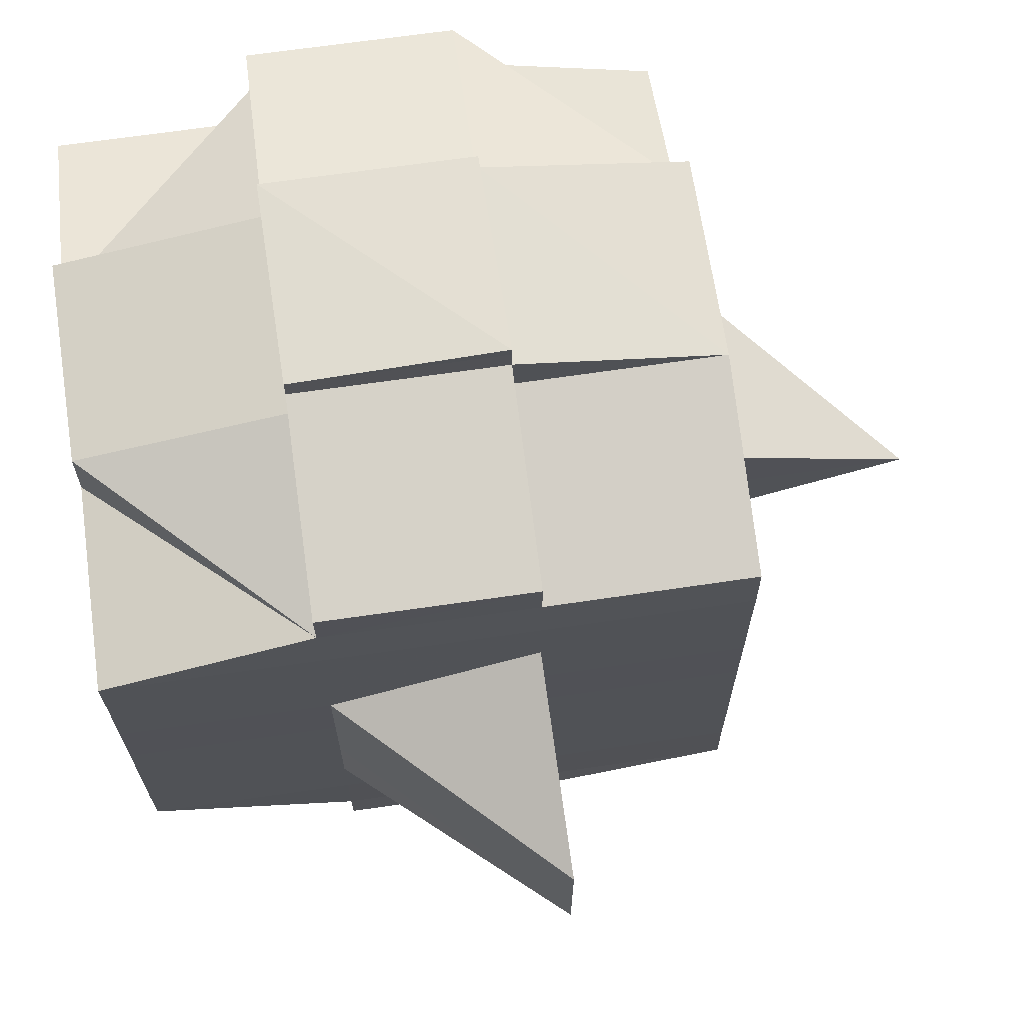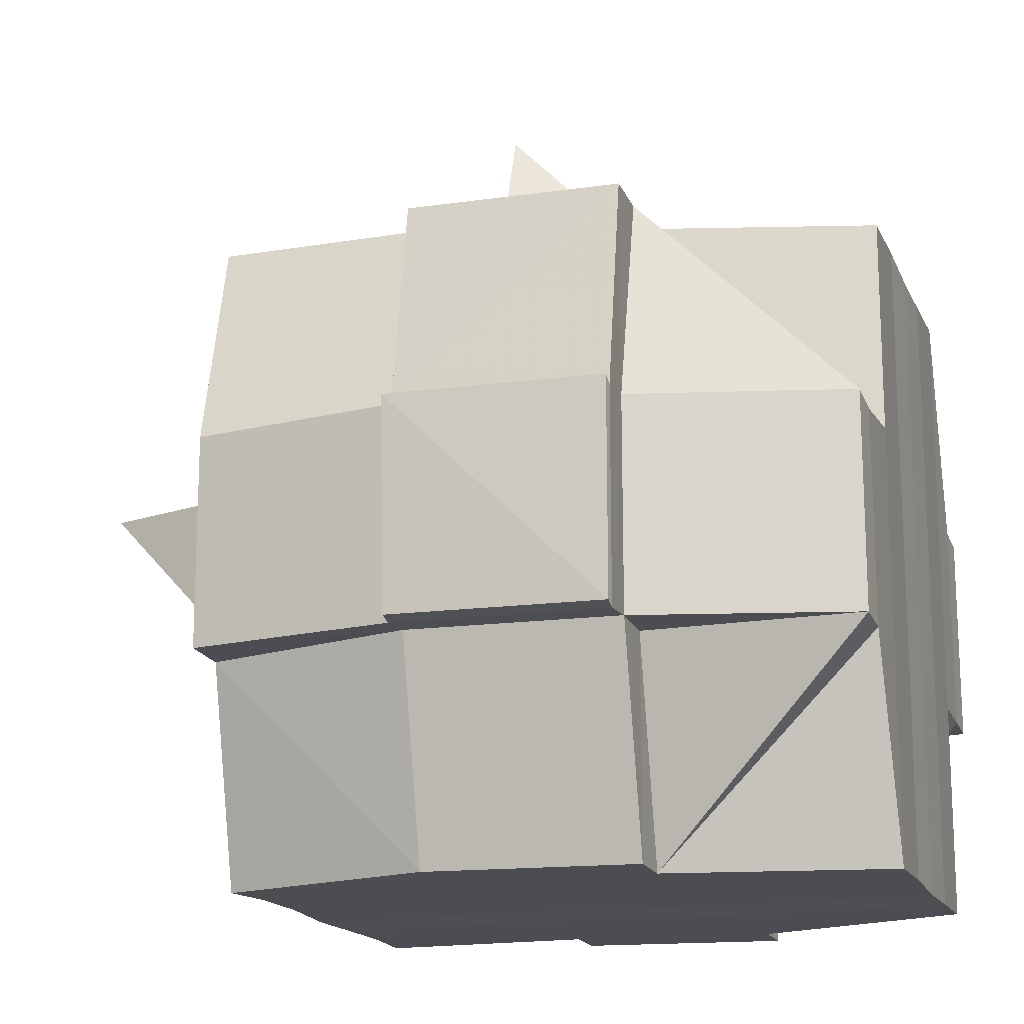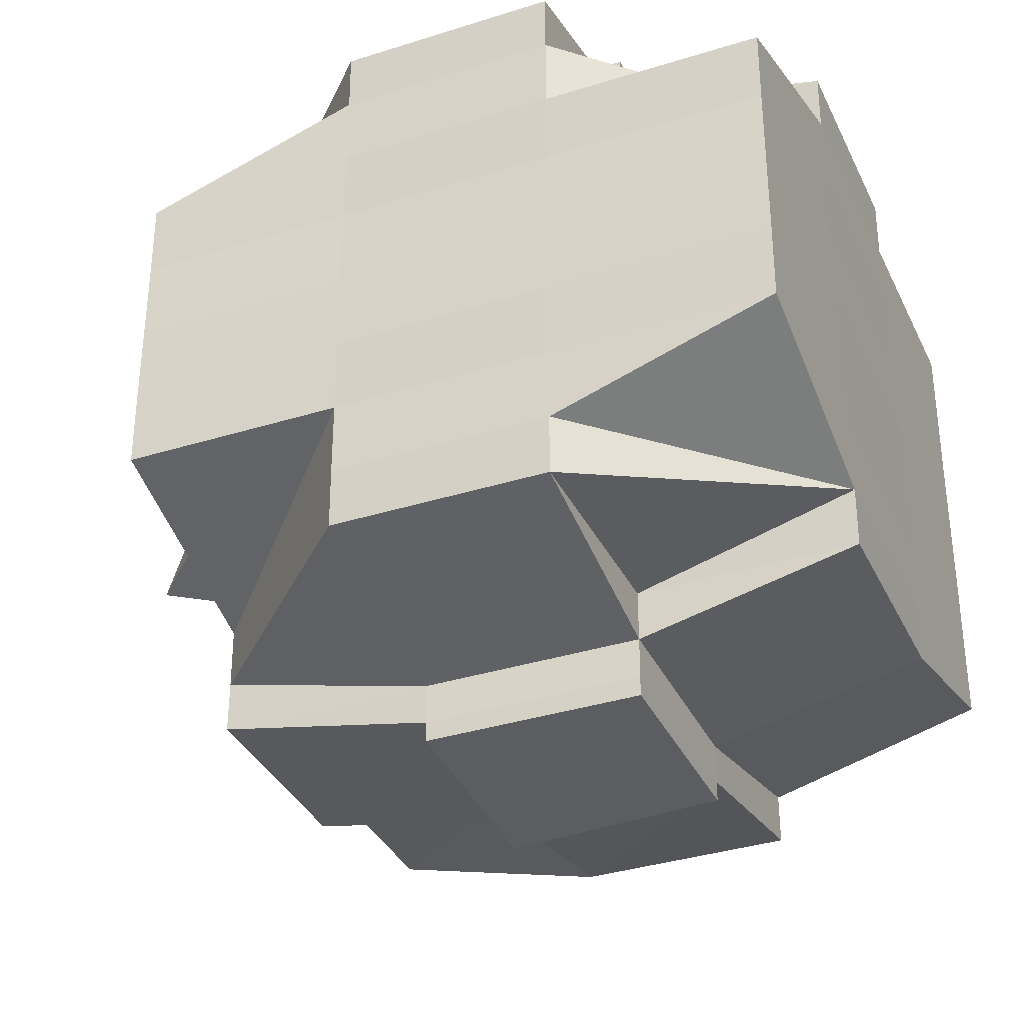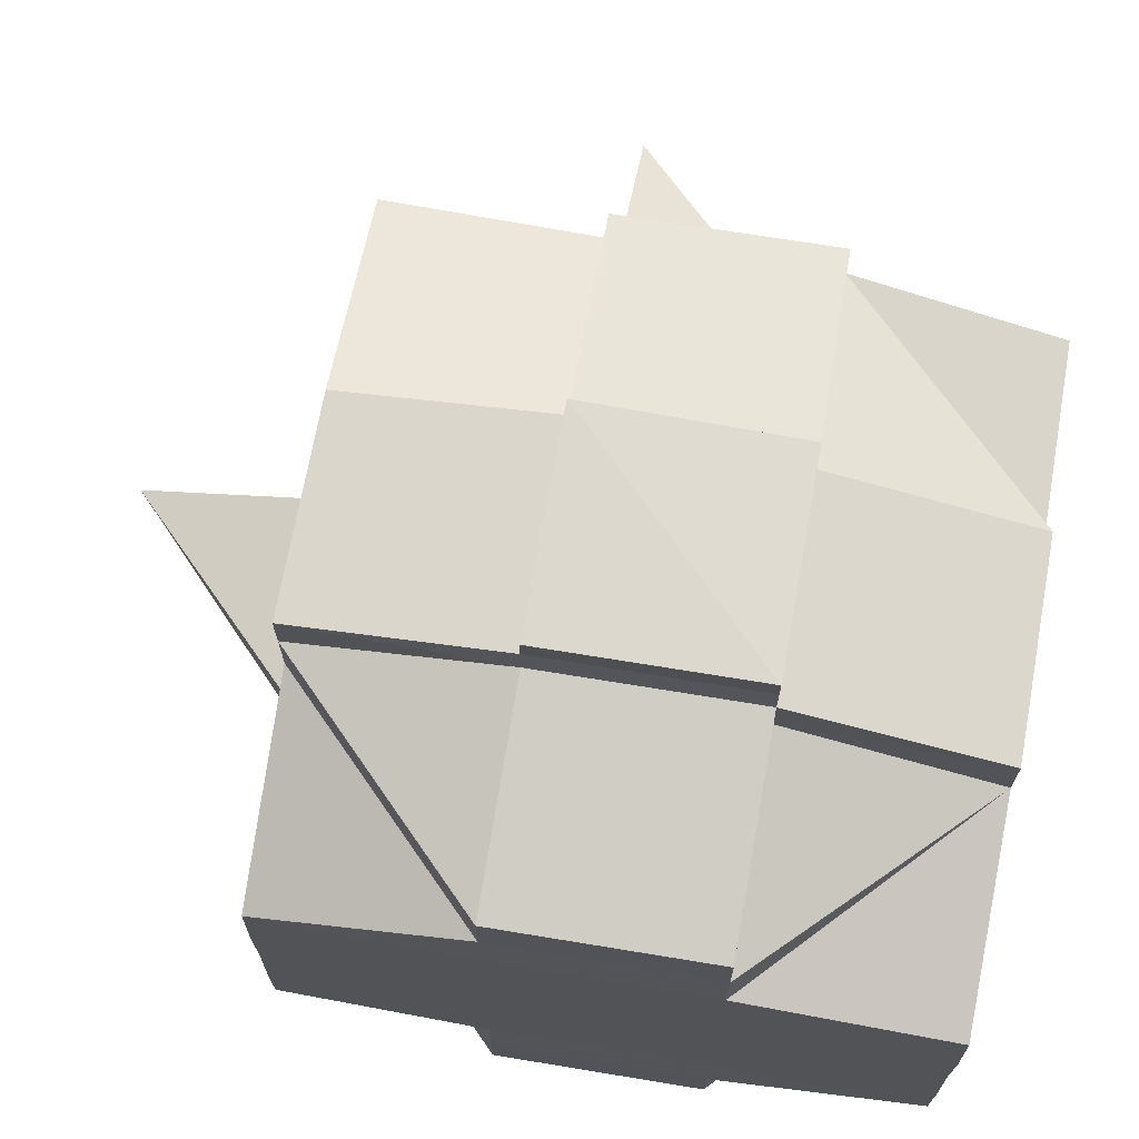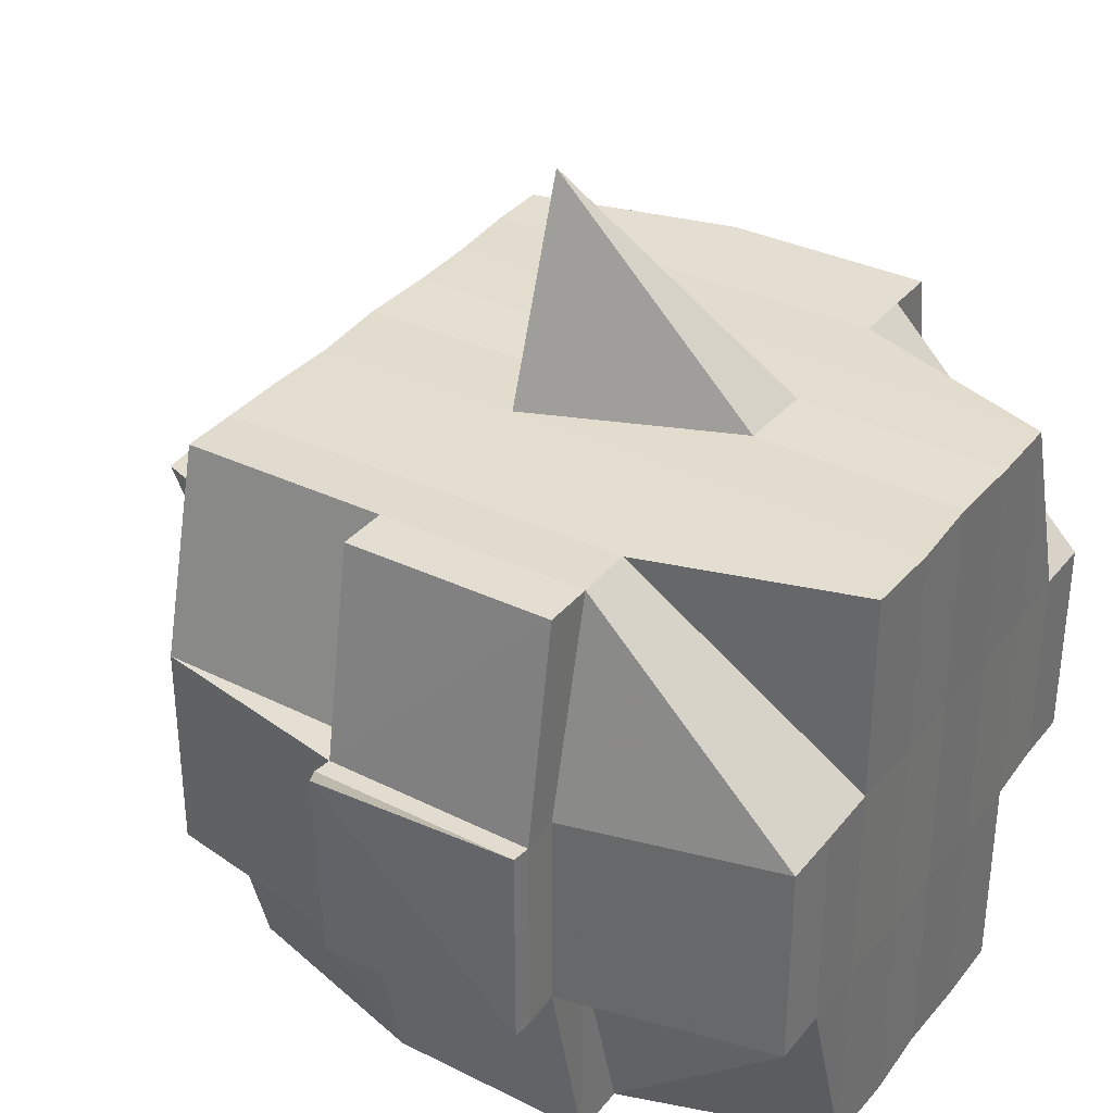
<metadata>
{"format":"obj","ext":"obj","renderer":"f3d","projection":"perspective","resolution":1024,"background":"white","views":[{"elev":68.4,"azim":81.7,"up":"+Z"},{"elev":-16.5,"azim":-162.0,"up":"+Y"},{"elev":-34.7,"azim":-67.2,"up":"+Z"},{"elev":69.8,"azim":-79.8,"up":"+Z"},{"elev":35.2,"azim":-147.1,"up":"+Y"}]}
</metadata>
<code>
o 1115
v 2205 1873 10.17
v 2205 1873 10.17
v 2205 1873 10.17
v 2205 1873 10.17
v 2205 1873 10.17
v 2205 1873 10.17
v 2205 1873 10.17
v 2205 1873 10.17
v 2205 1873 10.17
v 2205 1873 10.17
v 2205 1873 10.17
v 2205 1873 10.17
v 2205 1873 10.17
v 2205 1873 10.17
v 2205 1873 10.17
v 2205 1873 10.17
v 2205 1873 10.17
v 2205 1873 10.17
v 2205 1873 10.16
v 2205 1873 10.17
v 2205 1873 10.16
v 2205 1873 10.16
v 2205 1873 10.16
v 2205 1873 10.16
v 2205 1873 10.17
v 2205 1873 10.17
v 2205 1873 10.17
v 2205 1873 10.16
v 2205 1873 10.17
v 2205 1873 10.17
v 2205 1873 10.16
v 2205 1873 10.16
v 2205 1873 10.16
v 2205 1873 10.16
v 2205 1873 10.16
v 2205 1873 10.16
v 2205 1873 10.16
v 2205 1873 10.16
v 2205 1873 10.17
v 2205 1873 10.17
v 2205 1873 10.17
v 2205 1873 10.16
v 2205 1873 10.16
v 2205 1873 10.16
v 2205 1873 10.16
v 2205 1873 10.17
v 2205 1873 10.16
v 2205 1873 10.16
v 2205 1873 10.16
v 2205 1873 10.16
v 2205 1873 10.16
v 2205 1873 10.17
v 2205 1873 10.16
v 2205 1873 10.17
v 2205 1873 10.16
v 2205 1873 10.16
v 2205 1873 10.16
v 2205 1873 10.16
v 2205 1873 10.16
v 2205 1873 10.16
v 2205 1873 10.16
v 2205 1873 10.16
v 2205 1873 10.16
v 2205 1873 10.16
v 2205 1873 10.16
v 2205 1873 10.16
v 2205 1873 10.16
v 2205 1873 10.16
v 2205 1873 10.16
v 2205 1873 10.16
v 2205 1873 10.16
v 2205 1873 10.16
v 2205 1873 10.16
v 2205 1873 10.16
v 2205 1873 10.15
v 2205 1873 10.15
v 2205 1873 10.16
v 2205 1873 10.16
v 2205 1873 10.16
v 2205 1873 10.16
v 2205 1873 10.15
v 2205 1873 10.16
v 2205 1873 10.15
v 2205 1873 10.15
v 2205 1873 10.15
v 2205 1873 10.15
v 2205 1873 10.15
v 2205 1873 10.15
v 2205 1873 10.14
v 2205 1873 10.15
v 2205 1873 10.15
v 2205 1873 10.15
v 2205 1873 10.15
v 2205 1873 10.15
v 2205 1873 10.15
v 2205 1873 10.15
v 2205 1873 10.15
v 2205 1873 10.14
v 2205 1873 10.14
v 2205 1873 10.14
v 2205 1873 10.14
v 2205 1873 10.15
v 2205 1873 10.14
v 2205 1873 10.14
v 2205 1873 10.14
v 2205 1873 10.14
v 2205 1873 10.14
v 2205 1873 10.14
v 2205 1873 10.14
v 2205 1873 10.14
v 2205 1873 10.14
v 2205 1873 10.14
v 2205 1873 10.13
v 2205 1873 10.14
v 2205 1873 10.14
v 2205 1873 10.14
v 2205 1873 10.14
v 2205 1873 10.14
v 2205 1873 10.13
v 2205 1873 10.14
v 2205 1873 10.14
v 2205 1873 10.13
v 2205 1873 10.14
v 2205 1873 10.14
v 2205 1873 10.13
v 2205 1873 10.13
v 2205 1873 10.13
v 2205 1873 10.13
v 2205 1873 10.13
v 2205 1873 10.13
v 2205 1873 10.14
v 2205 1873 10.13
v 2205 1873 10.13
v 2205 1873 10.13
v 2205 1873 10.13
v 2205 1873 10.13
v 2205 1873 10.13
v 2205 1873 10.13
v 2205 1873 10.13
v 2205 1873 10.13
v 2205 1873 10.13
v 2205 1873 10.13
v 2205 1873 10.13
v 2205 1873 10.13
v 2205 1873 10.13
v 2205 1873 10.13
v 2205 1873 10.13
v 2205 1873 10.14
v 2205 1873 10.13
v 2205 1873 10.13
v 2205 1873 10.13
v 2205 1873 10.13
v 2205 1873 10.13
v 2205 1873 10.13
v 2205 1873 10.13
v 2205 1873 10.13
v 2205 1873 10.13
v 2205 1873 10.13
v 2205 1873 10.13
v 2205 1873 10.14
v 2205 1873 10.14
v 2205 1873 10.13
v 2205 1873 10.14
v 2205 1873 10.14
v 2205 1873 10.13
v 2205 1873 10.13
v 2205 1873 10.14
v 2205 1873 10.13
v 2205 1873 10.13
v 2205 1873 10.14
v 2205 1873 10.14
v 2205 1873 10.14
v 2205 1873 10.14
v 2205 1873 10.14
v 2205 1873 10.14
v 2205 1873 10.14
v 2205 1873 10.14
v 2205 1873 10.14
v 2205 1873 10.14
v 2205 1873 10.14
v 2205 1873 10.14
v 2205 1873 10.14
v 2205 1873 10.15
v 2205 1873 10.15
v 2205 1873 10.15
v 2205 1873 10.15
v 2205 1873 10.15
v 2205 1873 10.15
v 2205 1873 10.16
v 2205 1873 10.15
v 2205 1873 10.15
v 2205 1873 10.15
v 2205 1873 10.14
v 2205 1873 10.15
v 2205 1873 10.15
v 2205 1873 10.15
v 2205 1873 10.15
v 2205 1873 10.15
v 2205 1873 10.15
v 2205 1873 10.16
v 2205 1873 10.16
v 2205 1873 10.16
v 2205 1873 10.16
v 2205 1873 10.16
v 2205 1873 10.16
v 2205 1873 10.16
v 2205 1873 10.16
v 2205 1873 10.17
v 2205 1873 10.16
v 2205 1873 10.16
v 2205 1873 10.16
v 2205 1873 10.16
v 2205 1873 10.16
v 2205 1873 10.16
v 2205 1873 10.16
v 2205 1873 10.16
v 2205 1873 10.16
v 2205 1873 10.16
v 2205 1873 10.16
v 2205 1873 10.16
v 2205 1873 10.16
v 2205 1873 10.16
v 2205 1873 10.15
v 2205 1873 10.15
v 2205 1873 10.15
v 2205 1873 10.15
v 2205 1873 10.16
v 2205 1873 10.15
v 2205 1873 10.15
v 2205 1873 10.15
v 2205 1873 10.15
v 2205 1873 10.14
v 2205 1873 10.15
v 2205 1873 10.15
v 2205 1873 10.14
v 2205 1873 10.14
v 2205 1873 10.16
v 2205 1873 10.16
v 2205 1873 10.16
v 2205 1873 10.16
v 2205 1873 10.16
v 2205 1873 10.16
v 2205 1873 10.16
v 2205 1873 10.16
v 2205 1873 10.16
v 2205 1873 10.16
v 2205 1873 10.16
v 2205 1873 10.16
v 2205 1873 10.16
v 2205 1873 10.16
v 2205 1873 10.16
v 2205 1873 10.15
v 2205 1873 10.16
v 2205 1873 10.15
v 2205 1873 10.15
v 2205 1873 10.15
v 2205 1873 10.15
v 2205 1873 10.15
v 2205 1873 10.16
v 2205 1873 10.15
v 2205 1873 10.15
v 2205 1873 10.15
v 2205 1873 10.15
v 2205 1873 10.15
v 2205 1873 10.15
v 2205 1873 10.15
v 2205 1873 10.14
v 2205 1873 10.15
v 2205 1873 10.14
v 2205 1873 10.14
v 2205 1873 10.14
v 2205 1873 10.15
v 2205 1873 10.15
v 2205 1873 10.14
v 2205 1873 10.14
v 2205 1873 10.14
v 2205 1873 10.14
v 2205 1873 10.14
v 2205 1873 10.13
v 2205 1873 10.14
v 2205 1873 10.13
v 2205 1873 10.13
v 2205 1873 10.13
v 2205 1873 10.13
v 2205 1873 10.13
v 2205 1873 10.14
v 2205 1873 10.14
v 2205 1873 10.14
v 2205 1873 10.14
v 2205 1873 10.14
v 2205 1873 10.14
v 2205 1873 10.15
v 2205 1873 10.14
v 2205 1873 10.14
v 2205 1873 10.15
v 2205 1873 10.15
v 2205 1873 10.15
v 2205 1873 10.15
v 2205 1873 10.15
v 2205 1873 10.15
v 2205 1873 10.15
v 2205 1873 10.15
v 2205 1873 10.15
v 2205 1873 10.15
v 2205 1873 10.15
v 2205 1873 10.15
v 2205 1873 10.15
v 2205 1873 10.16
v 2205 1873 10.15
v 2205 1873 10.16
v 2205 1873 10.15
v 2205 1873 10.16
v 2205 1873 10.15
v 2205 1873 10.15
v 2205 1873 10.16
v 2205 1873 10.16
v 2205 1873 10.15
v 2205 1873 10.15
v 2205 1873 10.14
v 2205 1873 10.15
v 2205 1873 10.15
v 2205 1873 10.15
v 2205 1873 10.15
v 2205 1873 10.16
v 2205 1873 10.15
v 2205 1873 10.15
v 2205 1873 10.15
v 2205 1873 10.15
v 2205 1873 10.15
v 2205 1873 10.13
v 2205 1873 10.13
v 2205 1873 10.14
v 2205 1873 10.13
v 2205 1873 10.13
v 2205 1873 10.13
v 2205 1873 10.13
v 2205 1873 10.13
f 1 2 3
f 2 4 5
f 1 6 7
f 8 9 10
f 11 12 8
f 13 14 10
f 15 16 14
f 17 18 15
f 18 19 20
f 19 21 22
f 23 24 16
f 25 26 13
f 27 28 26
f 26 29 30
f 23 31 32
f 31 33 24
f 34 31 35
f 36 37 31
f 26 38 39
f 39 40 41
f 38 42 29
f 43 44 38
f 45 38 46
f 47 48 40
f 47 49 48
f 50 51 47
f 12 50 52
f 53 47 52
f 52 54 9
f 55 56 54
f 57 58 56
f 38 59 53
f 60 57 47
f 61 60 47
f 51 62 60
f 60 63 57
f 64 59 38
f 65 63 60
f 59 66 42
f 63 67 49
f 64 68 59
f 69 70 66
f 59 69 71
f 68 69 59
f 72 73 67
f 63 72 74
f 75 76 73
f 77 72 63
f 65 77 63
f 78 77 79
f 80 81 77
f 72 75 82
f 77 83 72
f 83 75 72
f 84 83 77
f 81 85 83
f 83 86 75
f 85 87 86
f 88 86 83
f 87 89 90
f 86 91 75
f 75 91 92
f 86 90 91
f 93 90 86
f 91 94 76
f 90 95 91
f 95 96 94
f 91 95 97
f 90 98 95
f 99 98 90
f 98 100 95
f 100 101 96
f 95 100 102
f 98 103 100
f 99 103 98
f 103 104 100
f 104 105 101
f 100 104 106
f 107 103 99
f 107 108 103
f 109 107 99
f 108 110 111
f 112 113 110
f 114 113 115
f 116 115 117
f 118 108 107
f 118 119 108
f 120 118 107
f 120 107 109
f 121 118 120
f 121 119 118
f 122 119 123
f 124 125 121
f 125 126 127
f 128 129 119
f 119 130 131
f 126 132 133
f 119 133 134
f 133 135 130
f 136 137 135
f 129 136 138
f 138 139 140
f 132 141 142
f 143 142 144
f 145 144 146
f 147 146 148
f 149 150 145
f 150 141 151
f 152 150 153
f 154 151 155
f 156 149 157
f 158 155 159
f 160 156 161
f 162 157 161
f 161 159 163
f 161 163 164
f 138 158 165
f 165 166 167
f 165 140 166
f 168 169 165
f 134 165 170
f 171 168 170
f 172 171 104
f 173 170 104
f 104 170 174
f 170 165 175
f 170 175 174
f 174 175 176
f 174 176 177
f 176 175 178
f 175 161 178
f 178 161 179
f 176 178 180
f 177 176 180
f 180 178 181
f 178 164 182
f 180 182 183
f 184 183 185
f 186 185 187
f 188 187 189
f 190 191 188
f 191 192 186
f 192 193 194
f 195 194 196
f 197 196 198
f 199 198 200
f 201 189 202
f 203 202 204
f 205 204 206
f 207 206 208
f 209 210 208
f 211 212 210
f 213 214 207
f 215 203 214
f 203 201 216
f 217 203 215
f 57 217 215
f 218 201 203
f 217 218 203
f 82 218 217
f 219 217 220
f 221 222 217
f 222 223 218
f 218 224 201
f 92 224 218
f 223 225 224
f 224 226 227
f 225 228 229
f 97 229 224
f 224 229 230
f 229 231 226
f 228 232 233
f 102 233 229
f 229 233 197
f 233 234 231
f 232 235 177
f 177 236 234
f 106 177 233
f 233 177 195
f 237 238 239
f 240 241 239
f 242 243 241
f 244 245 242
f 246 65 242
f 246 247 65
f 247 248 243
f 249 247 246
f 69 249 246
f 250 249 69
f 68 250 69
f 251 252 249
f 253 250 68
f 253 254 250
f 249 255 247
f 252 256 255
f 257 255 249
f 255 258 247
f 247 258 259
f 258 260 248
f 255 261 258
f 256 262 261
f 263 261 255
f 261 264 258
f 258 264 84
f 264 265 260
f 261 266 264
f 262 267 266
f 268 266 261
f 267 269 270
f 271 270 266
f 266 272 264
f 266 270 272
f 264 272 88
f 272 273 265
f 270 109 272
f 109 274 273
f 272 109 93
f 270 120 109
f 275 120 270
f 275 121 120
f 276 121 275
f 277 276 275
f 278 276 277
f 278 279 280
f 281 282 279
f 283 282 284
f 285 284 286
f 277 275 287
f 288 289 277
f 287 290 291
f 287 291 292
f 293 277 287
f 179 277 293
f 294 288 293
f 293 287 295
f 295 287 268
f 295 292 296
f 297 293 295
f 181 293 297
f 298 294 297
f 297 295 299
f 300 298 301
f 299 295 263
f 299 296 302
f 303 304 299
f 305 300 306
f 307 303 254
f 254 302 308
f 254 299 257
f 309 299 254
f 306 254 253
f 310 306 253
f 311 306 310
f 310 253 68
f 312 305 310
f 313 314 311
f 315 313 316
f 314 317 318
f 317 319 320
f 318 321 322
f 320 323 321
f 316 310 324
f 37 312 324
f 324 310 68
f 324 68 64
f 31 324 64
f 216 324 31
f 325 326 327
f 328 329 326
f 330 331 332
f 333 334 335
f 335 336 337

</code>
